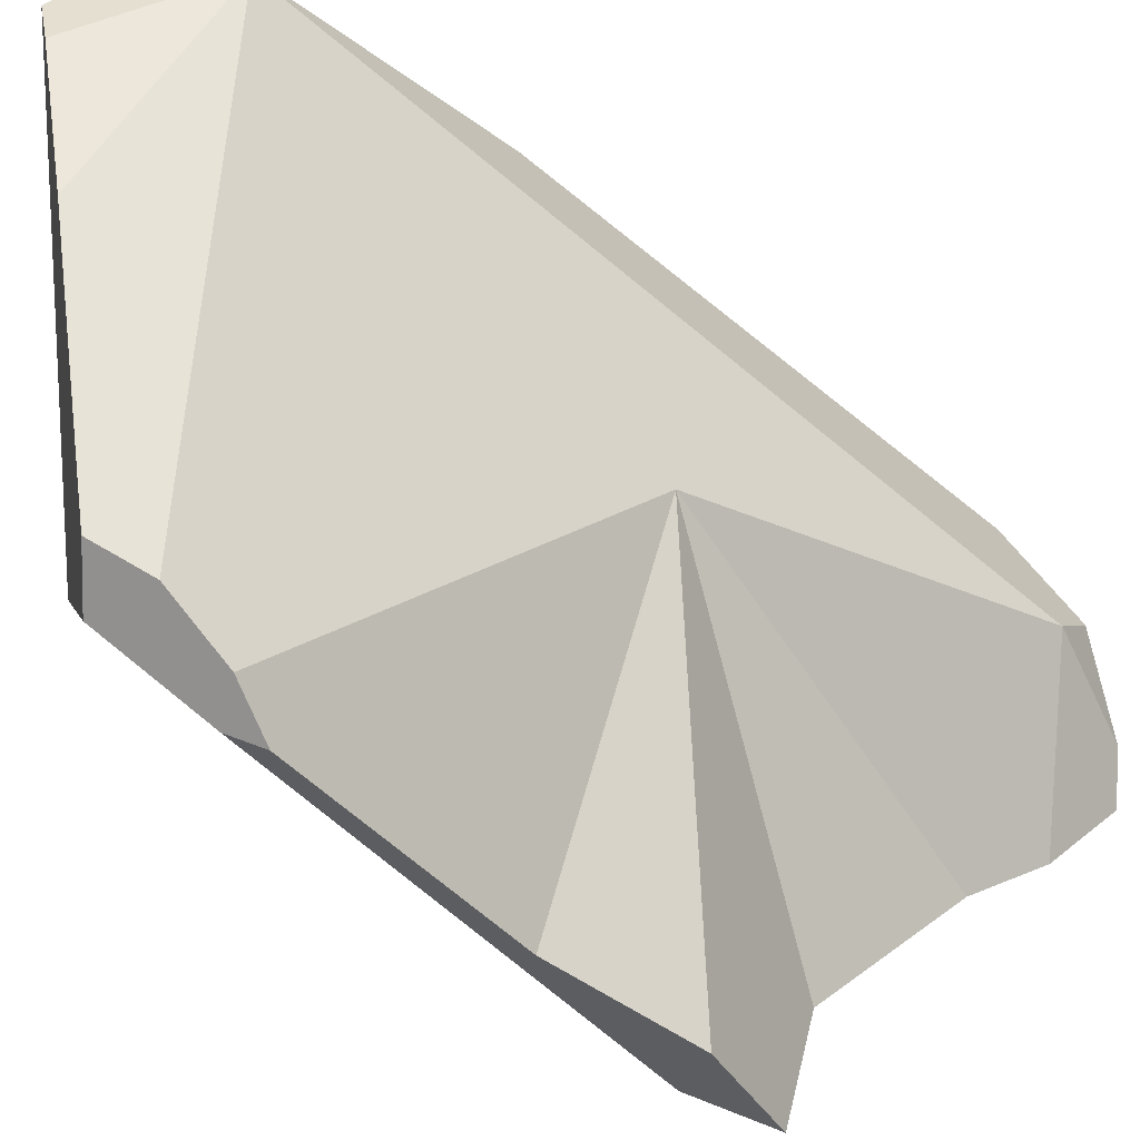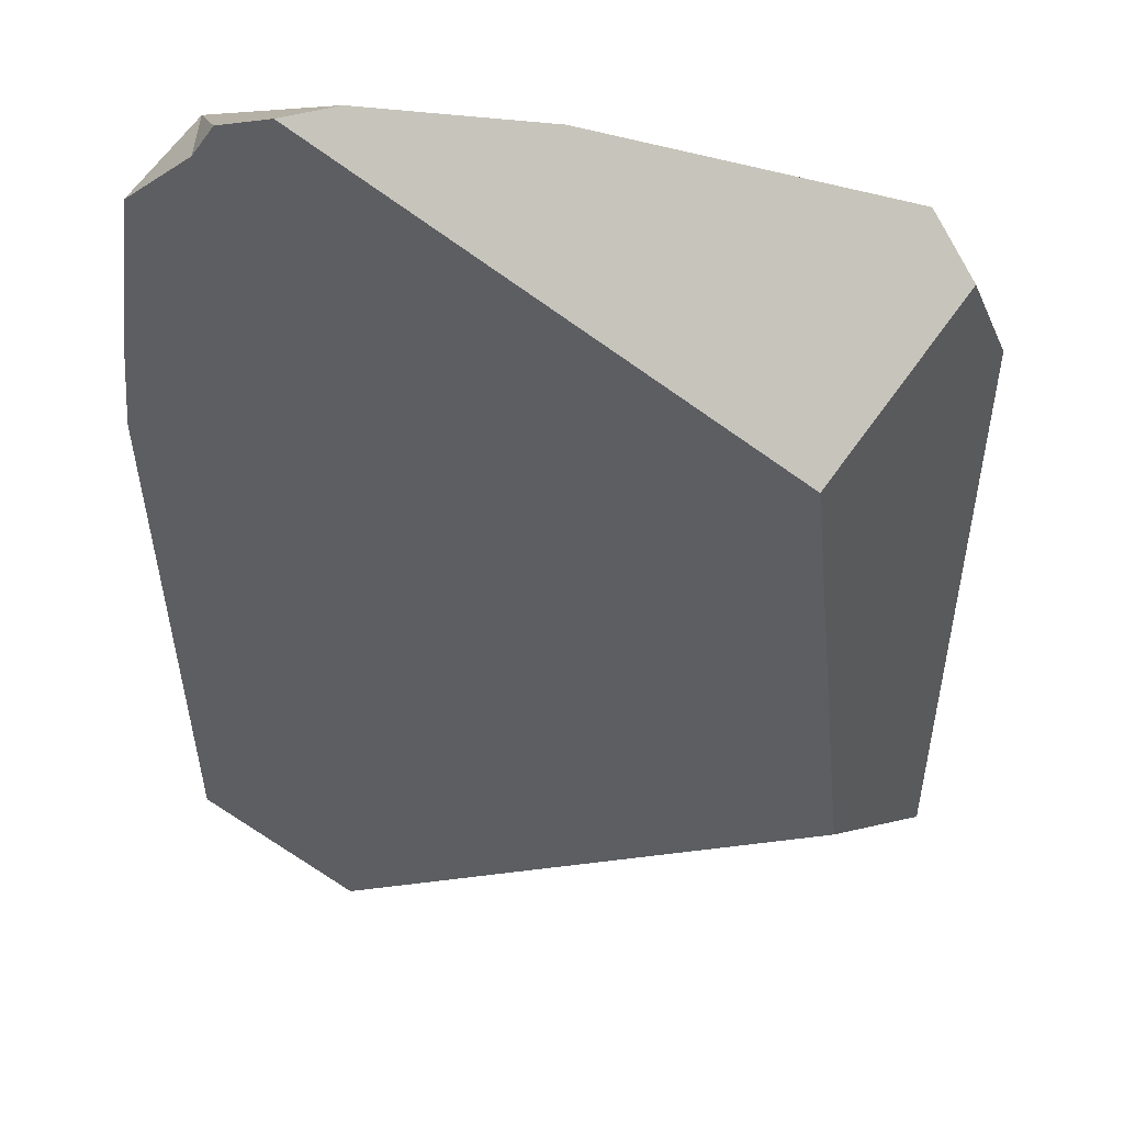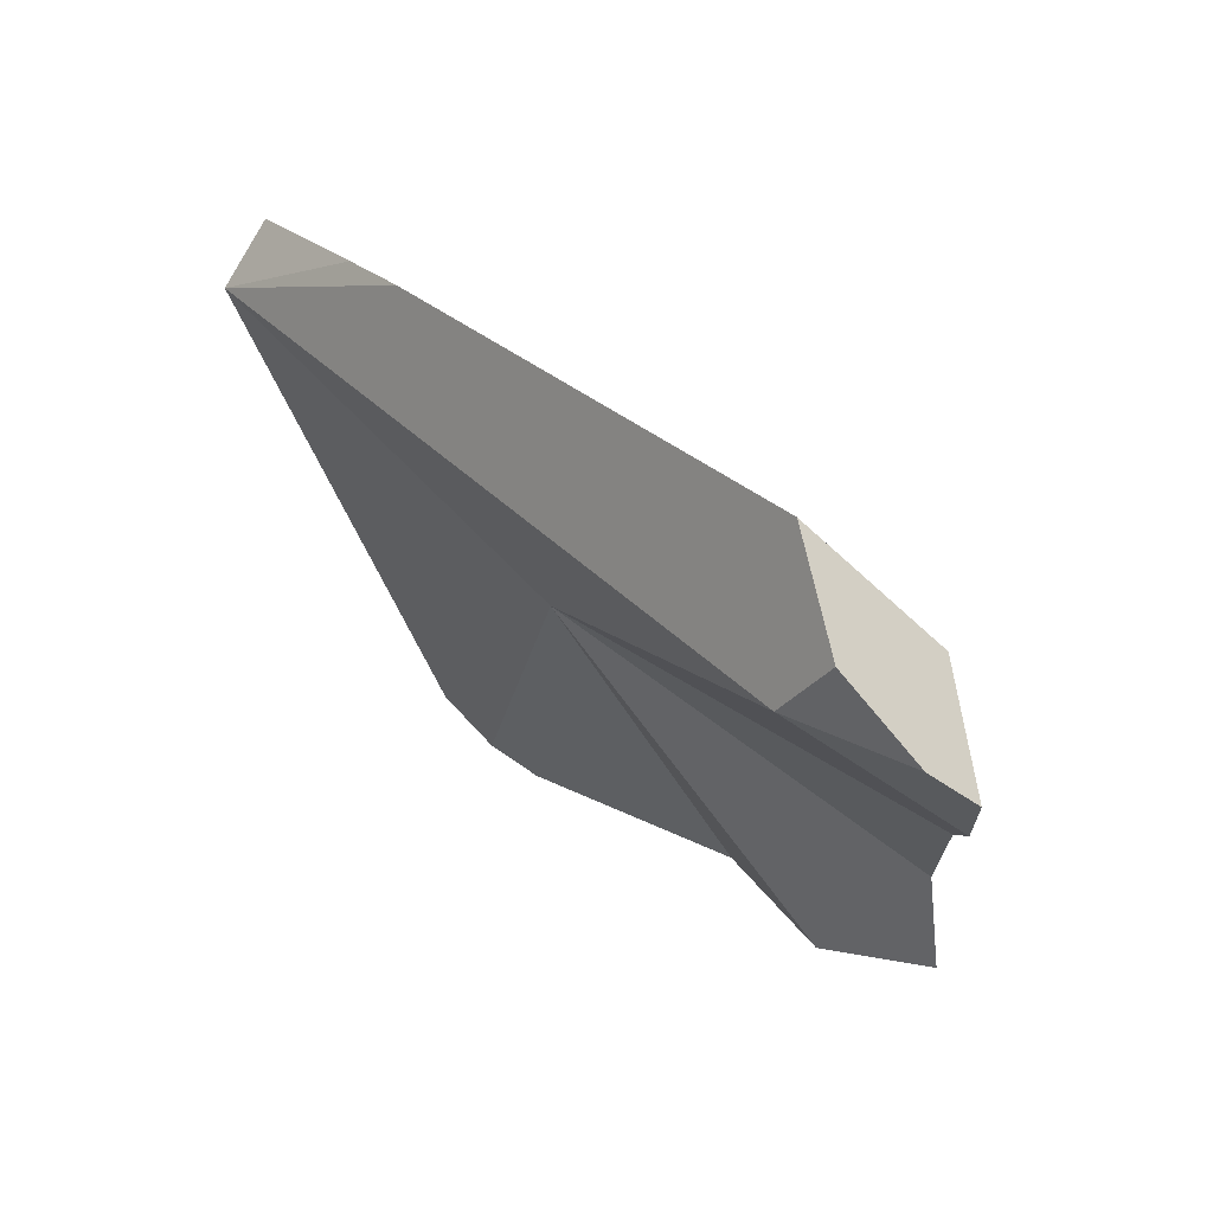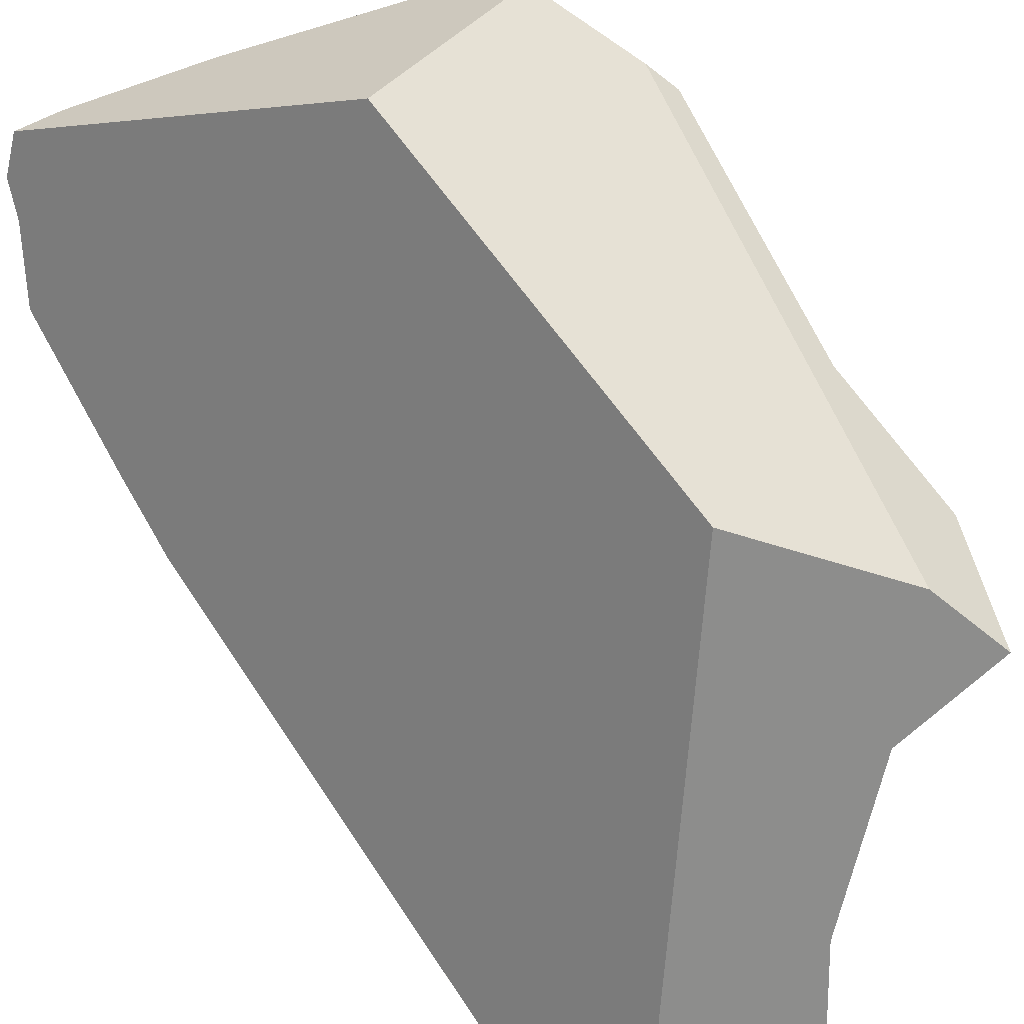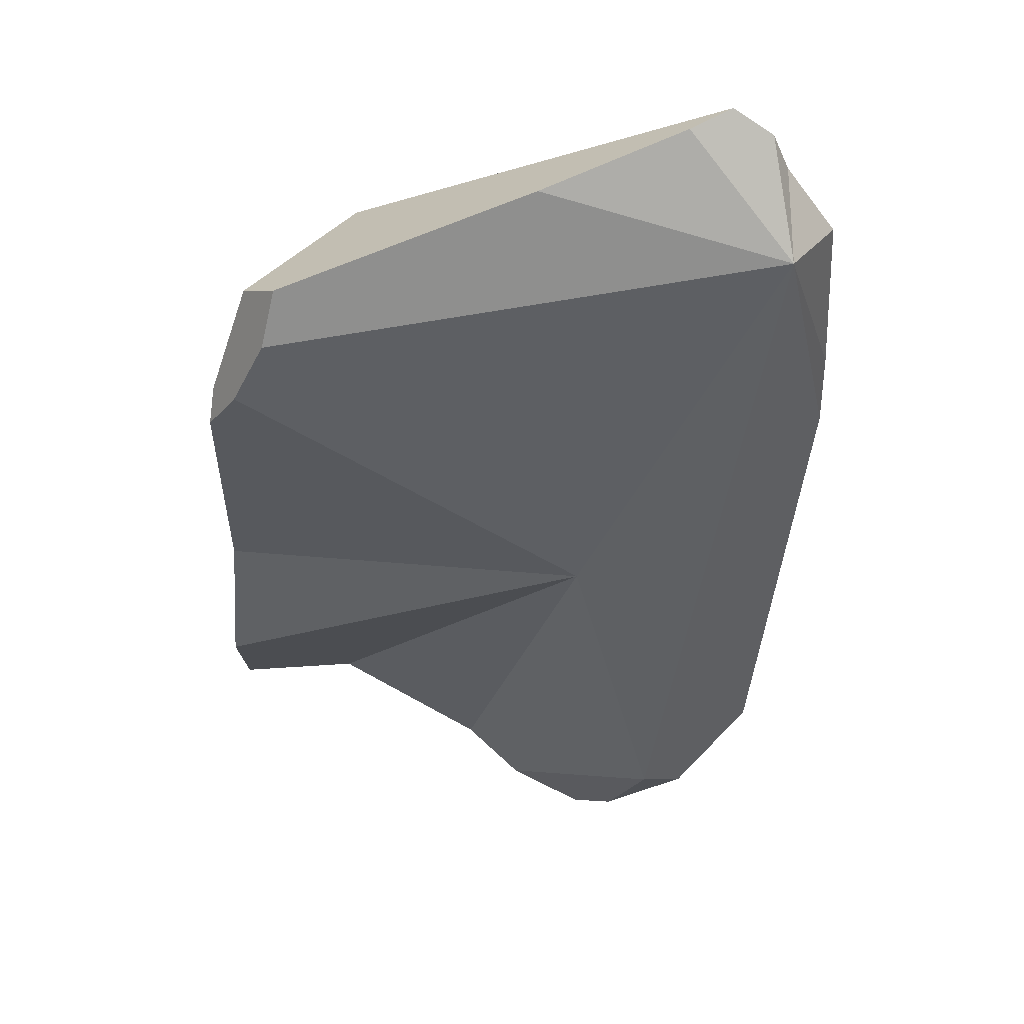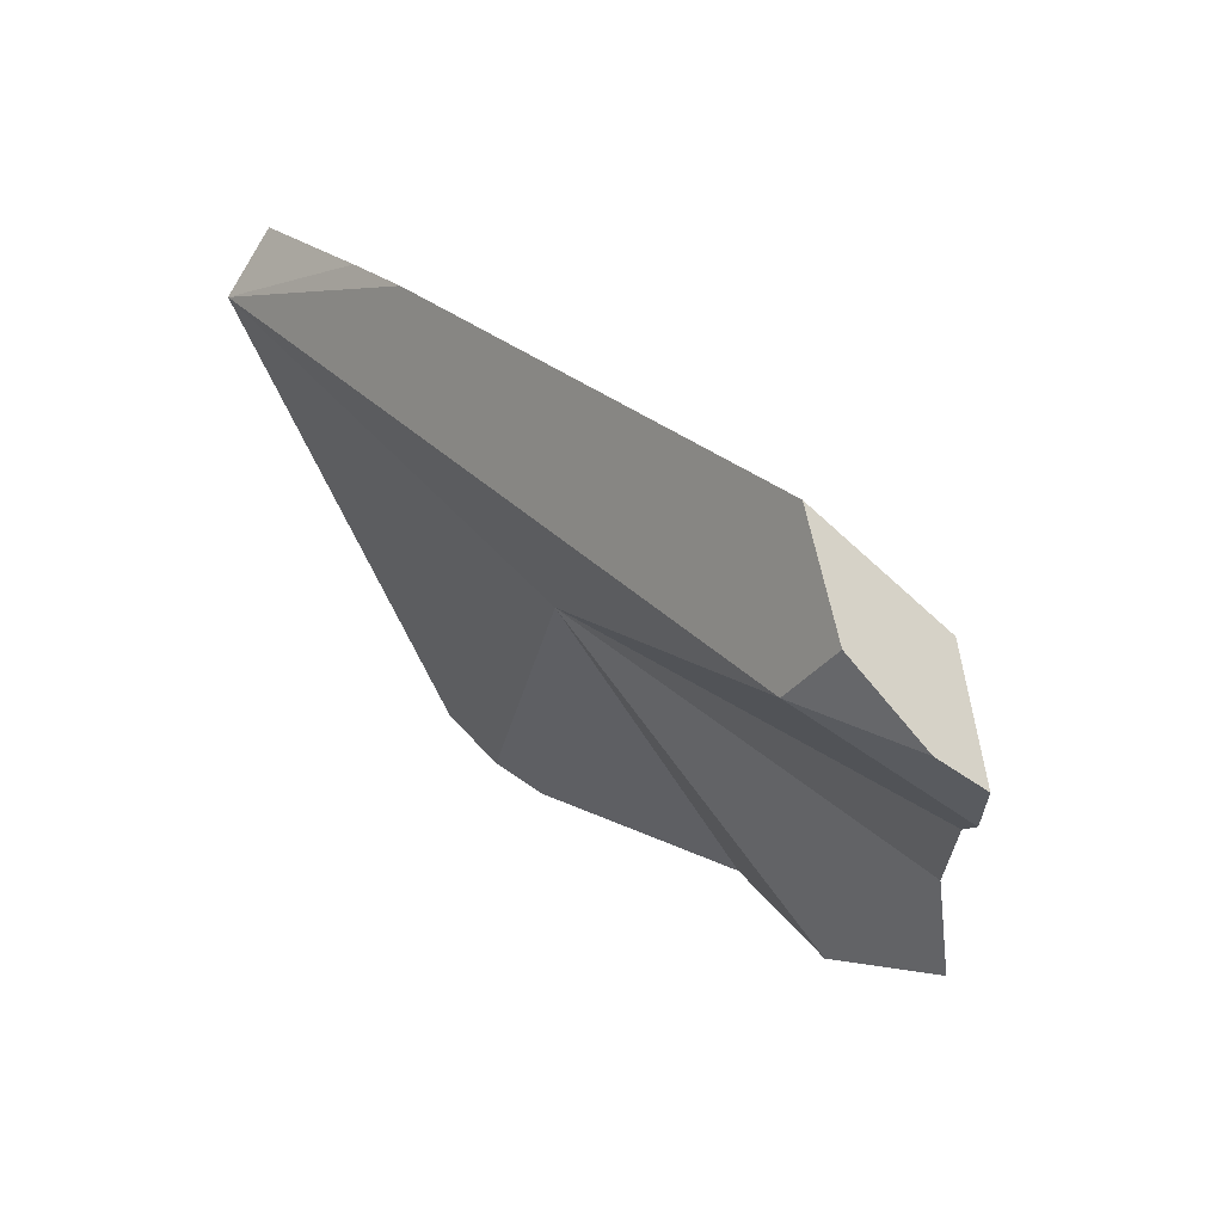
<metadata>
{"format":"obj","ext":"obj","renderer":"f3d","projection":"perspective","resolution":1024,"background":"white","views":[{"elev":51.9,"azim":-76.5,"up":"+Z"},{"elev":4.5,"azim":179.2,"up":"+Z"},{"elev":-49.1,"azim":104.9,"up":"+Y"},{"elev":-52.8,"azim":-135.7,"up":"+Z"},{"elev":11.4,"azim":-4.0,"up":"+Y"},{"elev":-51.1,"azim":105.0,"up":"+Y"}]}
</metadata>
<code>
v 0.7693 -1.821 0.8963
v 0.7285 -1.844 0.9436
v 0.7842 -1.938 0.8102
v 0.7285 -1.844 0.9436
v 0.7693 -1.821 0.8963
v 0.7271 -1.771 0.9175
v 0.7285 -1.844 0.9436
v 0.7271 -1.771 0.9175
v 0.7127 -1.745 0.9321
v 0.6797 -1.724 0.9344
v 0.7285 -1.844 0.9436
v 0.7127 -1.745 0.9321
v 0.6448 -1.74 0.9424
v 0.7285 -1.844 0.9436
v 0.6448 -1.74 0.9424
v 0.5539 -1.777 0.9368
v 0.5277 -1.787 0.9351
v 0.7285 -1.844 0.9436
v 0.5277 -1.787 0.9351
v 0.3096 -1.914 0.8816
v 0.3096 -1.914 0.8816
v 0.583 -2.148 0.7037
v 0.7285 -1.844 0.9436
v 0.2844 -1.961 0.8445
v 0.2844 -1.961 0.8445
v 0.264 -2.027 0.7619
v 0.583 -2.148 0.7037
v 0.262 -1.986 0.8092
v 0.2844 -1.961 0.8445
v 0.2718 -1.938 0.8199
v 0.262 -1.986 0.8092
v 0.2737 -1.933 0.8224
v 0.2806 -1.913 0.8316
v 0.2899 -1.885 0.8441
v 0.3096 -1.914 0.8816
v 0.3046 -1.87 0.8672
v 0.2946 -1.871 0.8503
v 0.2899 -1.885 0.8441
v 0.2946 -1.871 0.8503
v 0.3865 -1.823 0.73
v 0.3839 -1.842 0.7133
v 0.2806 -1.913 0.8316
v 0.3828 -1.851 0.7063
v 0.3817 -1.859 0.6988
v 0.2737 -1.933 0.8224
v 0.3805 -1.868 0.6914
v 0.2718 -1.938 0.8199
v 0.2666 -1.973 0.7914
v 0.2656 -1.957 0.8117
v 0.2656 -1.957 0.8117
v 0.2656 -1.957 0.8117
v 0.264 -2.027 0.7619
v 0.262 -1.986 0.8092
v 0.2666 -1.973 0.7914
v 0.2688 -2.01 0.7465
v 0.2694 -2.02 0.7345
v 0.2695 -2.134 0.6376
v 0.2695 -2.134 0.6376
v 0.583 -2.148 0.7037
v 0.2695 -2.134 0.6376
v 0.2662 -2.212 0.5925
v 0.266 -2.217 0.5896
v 0.2648 -2.243 0.5741
v 0.583 -2.148 0.7037
v 0.2648 -2.243 0.5741
v 0.3734 -2.291 0.4672
v 0.583 -2.148 0.7037
v 0.3734 -2.291 0.4672
v 0.4992 -2.373 0.4372
v 0.4992 -2.373 0.4372
v 0.6708 -2.402 0.5261
v 0.583 -2.148 0.7037
v 0.5474 -2.424 0.4229
v 0.583 -2.445 0.4147
v 0.6708 -2.402 0.5261
v 0.5474 -2.424 0.4229
v 0.6277 -2.459 0.4217
v 0.6123 -2.463 0.4079
v 0.6277 -2.459 0.4217
v 0.6123 -2.463 0.4079
v 0.6156 -2.459 0.408
v 0.7016 -2.376 0.4279
v 0.6774 -2.385 0.41
v 0.7016 -2.376 0.4279
v 0.6774 -2.385 0.41
v 0.6723 -2.381 0.4114
v 0.3526 -2.079 0.5123
v 0.3531 -2.075 0.5154
v 0.3541 -2.068 0.5217
v 0.3546 -2.065 0.5246
v 0.7782 -2.346 0.4846
v 0.7782 -2.346 0.4846
v 0.7685 -2.357 0.4836
v 0.7131 -2.418 0.478
v 0.6451 -2.456 0.4373
v 0.6451 -2.456 0.4373
v 0.6708 -2.402 0.5261
v 0.6451 -2.456 0.4373
v 0.7131 -2.418 0.478
v 0.7131 -2.418 0.478
v 0.7285 -1.844 0.9436
v 0.6708 -2.402 0.5261
v 0.7685 -2.357 0.4836
v 0.7897 -1.995 0.7675
v 0.7782 -2.346 0.4846
v 0.3599 -2.024 0.5589
v 0.7897 -1.995 0.7675
v 0.3585 -2.034 0.5502
v 0.3559 -2.055 0.5331
v 0.3546 -2.065 0.5246
v 0.2755 -2.123 0.6102
v 0.3559 -2.055 0.5331
v 0.3541 -2.068 0.5217
v 0.2771 -2.151 0.5767
v 0.2755 -2.123 0.6102
v 0.2771 -2.151 0.5767
v 0.2751 -2.116 0.6185
v 0.275 -2.115 0.6201
v 0.275 -2.114 0.6208
v 0.2748 -2.111 0.6247
v 0.2747 -2.109 0.6266
v 0.2747 -2.109 0.6266
v 0.2694 -2.02 0.7345
v 0.3655 -1.982 0.595
v 0.3599 -2.024 0.5589
v 0.3585 -2.034 0.5502
v 0.2748 -2.111 0.6247
v 0.275 -2.114 0.6208
v 0.275 -2.115 0.6201
v 0.2751 -2.116 0.6185
v 0.3655 -1.982 0.595
v 0.3752 -1.908 0.6572
v 0.3805 -1.868 0.6914
v 0.7842 -1.938 0.8102
v 0.3817 -1.859 0.6988
v 0.3828 -1.851 0.7063
v 0.3839 -1.842 0.7133
v 0.7693 -1.821 0.8963
v 0.3865 -1.823 0.73
v 0.3874 -1.816 0.7355
v 0.4187 -1.806 0.7568
v 0.4605 -1.793 0.7853
v 0.593 -1.751 0.8754
v 0.7271 -1.771 0.9175
v 0.6248 -1.741 0.897
v 0.6287 -1.74 0.8997
v 0.6301 -1.74 0.9007
v 0.669 -1.727 0.9271
v 0.7127 -1.745 0.9321
v 0.6797 -1.724 0.9344
v 0.669 -1.727 0.9271
v 0.6448 -1.74 0.9424
v 0.6797 -1.724 0.9344
v 0.6301 -1.74 0.9007
v 0.6287 -1.74 0.8997
v 0.6248 -1.741 0.897
v 0.5539 -1.777 0.9368
v 0.593 -1.751 0.8754
v 0.5277 -1.787 0.9351
v 0.4605 -1.793 0.7853
v 0.3203 -1.867 0.8938
v 0.3203 -1.867 0.8938
v 0.3176 -1.868 0.8892
v 0.3203 -1.867 0.8938
v 0.3046 -1.87 0.8672
v 0.3176 -1.868 0.8892
v 0.3653 -1.829 0.7629
v 0.2946 -1.871 0.8503
v 0.3653 -1.829 0.7629
v 0.3874 -1.816 0.7355
v 0.3874 -1.816 0.7355
v 0.4187 -1.806 0.7568
v 0.7842 -1.938 0.8102
v 0.7285 -1.844 0.9436
v 0.7897 -1.995 0.7675
v 0.3752 -1.908 0.6572
v 0.2688 -2.01 0.7465
v 0.2662 -2.212 0.5925
v 0.2793 -2.187 0.5329
v 0.266 -2.217 0.5896
v 0.2794 -2.188 0.531
v 0.2648 -2.243 0.5741
v 0.2798 -2.195 0.5225
v 0.2773 -2.257 0.486
v 0.2732 -2.292 0.4815
v 0.2732 -2.292 0.4815
v 0.3734 -2.291 0.4672
v 0.2732 -2.292 0.4815
v 0.2773 -2.257 0.486
v 0.2813 -2.222 0.4906
v 0.2993 -2.189 0.4929
v 0.6723 -2.381 0.4114
v 0.3036 -2.181 0.4934
v 0.3396 -2.115 0.498
v 0.3506 -2.094 0.4994
v 0.3506 -2.094 0.4994
v 0.3396 -2.115 0.498
v 0.3526 -2.079 0.5123
v 0.3506 -2.094 0.4994
v 0.3531 -2.075 0.5154
v 0.2793 -2.187 0.5329
v 0.3036 -2.181 0.4934
v 0.2794 -2.188 0.531
v 0.2798 -2.195 0.5225
v 0.2993 -2.189 0.4929
v 0.2813 -2.222 0.4906
v 0.2813 -2.222 0.4906
v 0.4992 -2.373 0.4372
v 0.5474 -2.424 0.4229
v 0.583 -2.445 0.4147
v 0.6156 -2.459 0.408
v 0.6123 -2.463 0.4079
v 0.6774 -2.385 0.41
v 0.7285 -1.844 0.9436
v 0.583 -2.148 0.7037
v 0.6708 -2.402 0.5261
f 1 2 3
f 4 5 6
f 7 8 9
f 10 11 12
f 13 11 10
f 14 15 16
f 14 16 17
f 18 19 20
f 21 22 23
f 24 22 21
f 25 26 27
f 25 28 26
f 29 30 31
f 29 32 30
f 29 33 32
f 29 34 33
f 35 34 29
f 36 34 35
f 37 34 36
f 38 39 40
f 38 40 41
f 42 38 41
f 42 41 43
f 42 43 44
f 42 44 45
f 45 44 46
f 45 46 47
f 47 46 48
f 47 48 49
f 31 30 50
f 51 52 53
f 54 52 51
f 55 52 54
f 52 55 56
f 52 56 57
f 27 26 58
f 59 60 61
f 59 61 62
f 59 62 63
f 64 65 66
f 67 68 69
f 70 71 72
f 73 71 70
f 74 75 76
f 74 77 75
f 78 77 74
f 79 80 81
f 81 82 79
f 83 82 81
f 84 85 86
f 87 84 86
f 88 84 87
f 89 84 88
f 90 84 89
f 84 90 91
f 82 92 93
f 82 93 94
f 95 82 94
f 82 95 79
f 96 75 77
f 97 98 99
f 100 101 102
f 103 101 100
f 103 104 101
f 105 104 103
f 91 106 107
f 91 108 106
f 91 109 108
f 91 90 109
f 110 111 112
f 111 110 113
f 114 111 113
f 57 115 116
f 57 117 115
f 57 118 117
f 57 119 118
f 57 120 119
f 57 121 120
f 57 56 121
f 122 123 124
f 125 122 124
f 126 122 125
f 122 126 127
f 127 126 128
f 128 126 129
f 129 126 130
f 130 126 112
f 111 130 112
f 107 106 131
f 107 131 132
f 107 132 133
f 133 134 107
f 135 134 133
f 136 134 135
f 137 134 136
f 137 138 134
f 139 138 137
f 140 138 139
f 141 138 140
f 142 138 141
f 138 142 143
f 143 144 138
f 145 144 143
f 146 144 145
f 147 144 146
f 144 147 148
f 144 148 149
f 149 148 150
f 151 152 153
f 154 152 151
f 152 154 155
f 152 155 156
f 157 152 156
f 158 157 156
f 159 157 158
f 160 159 158
f 161 159 160
f 20 19 162
f 163 35 164
f 36 35 163
f 165 166 167
f 168 165 167
f 40 39 169
f 40 169 170
f 171 167 172
f 167 160 172
f 167 161 160
f 166 161 167
f 173 174 175
f 48 46 176
f 177 48 176
f 177 176 123
f 123 176 124
f 116 178 57
f 179 178 116
f 178 179 180
f 180 179 181
f 180 181 182
f 182 181 183
f 182 183 184
f 185 182 184
f 66 65 186
f 187 188 189
f 190 187 189
f 191 187 190
f 191 192 187
f 193 192 191
f 194 192 193
f 195 192 194
f 87 86 196
f 197 198 199
f 197 200 198
f 200 197 114
f 200 114 113
f 114 197 201
f 201 197 202
f 201 202 203
f 203 202 204
f 202 205 204
f 206 204 205
f 184 183 207
f 208 187 192
f 209 208 192
f 210 209 192
f 211 210 192
f 212 210 211
f 213 211 192
f 214 215 216

</code>
